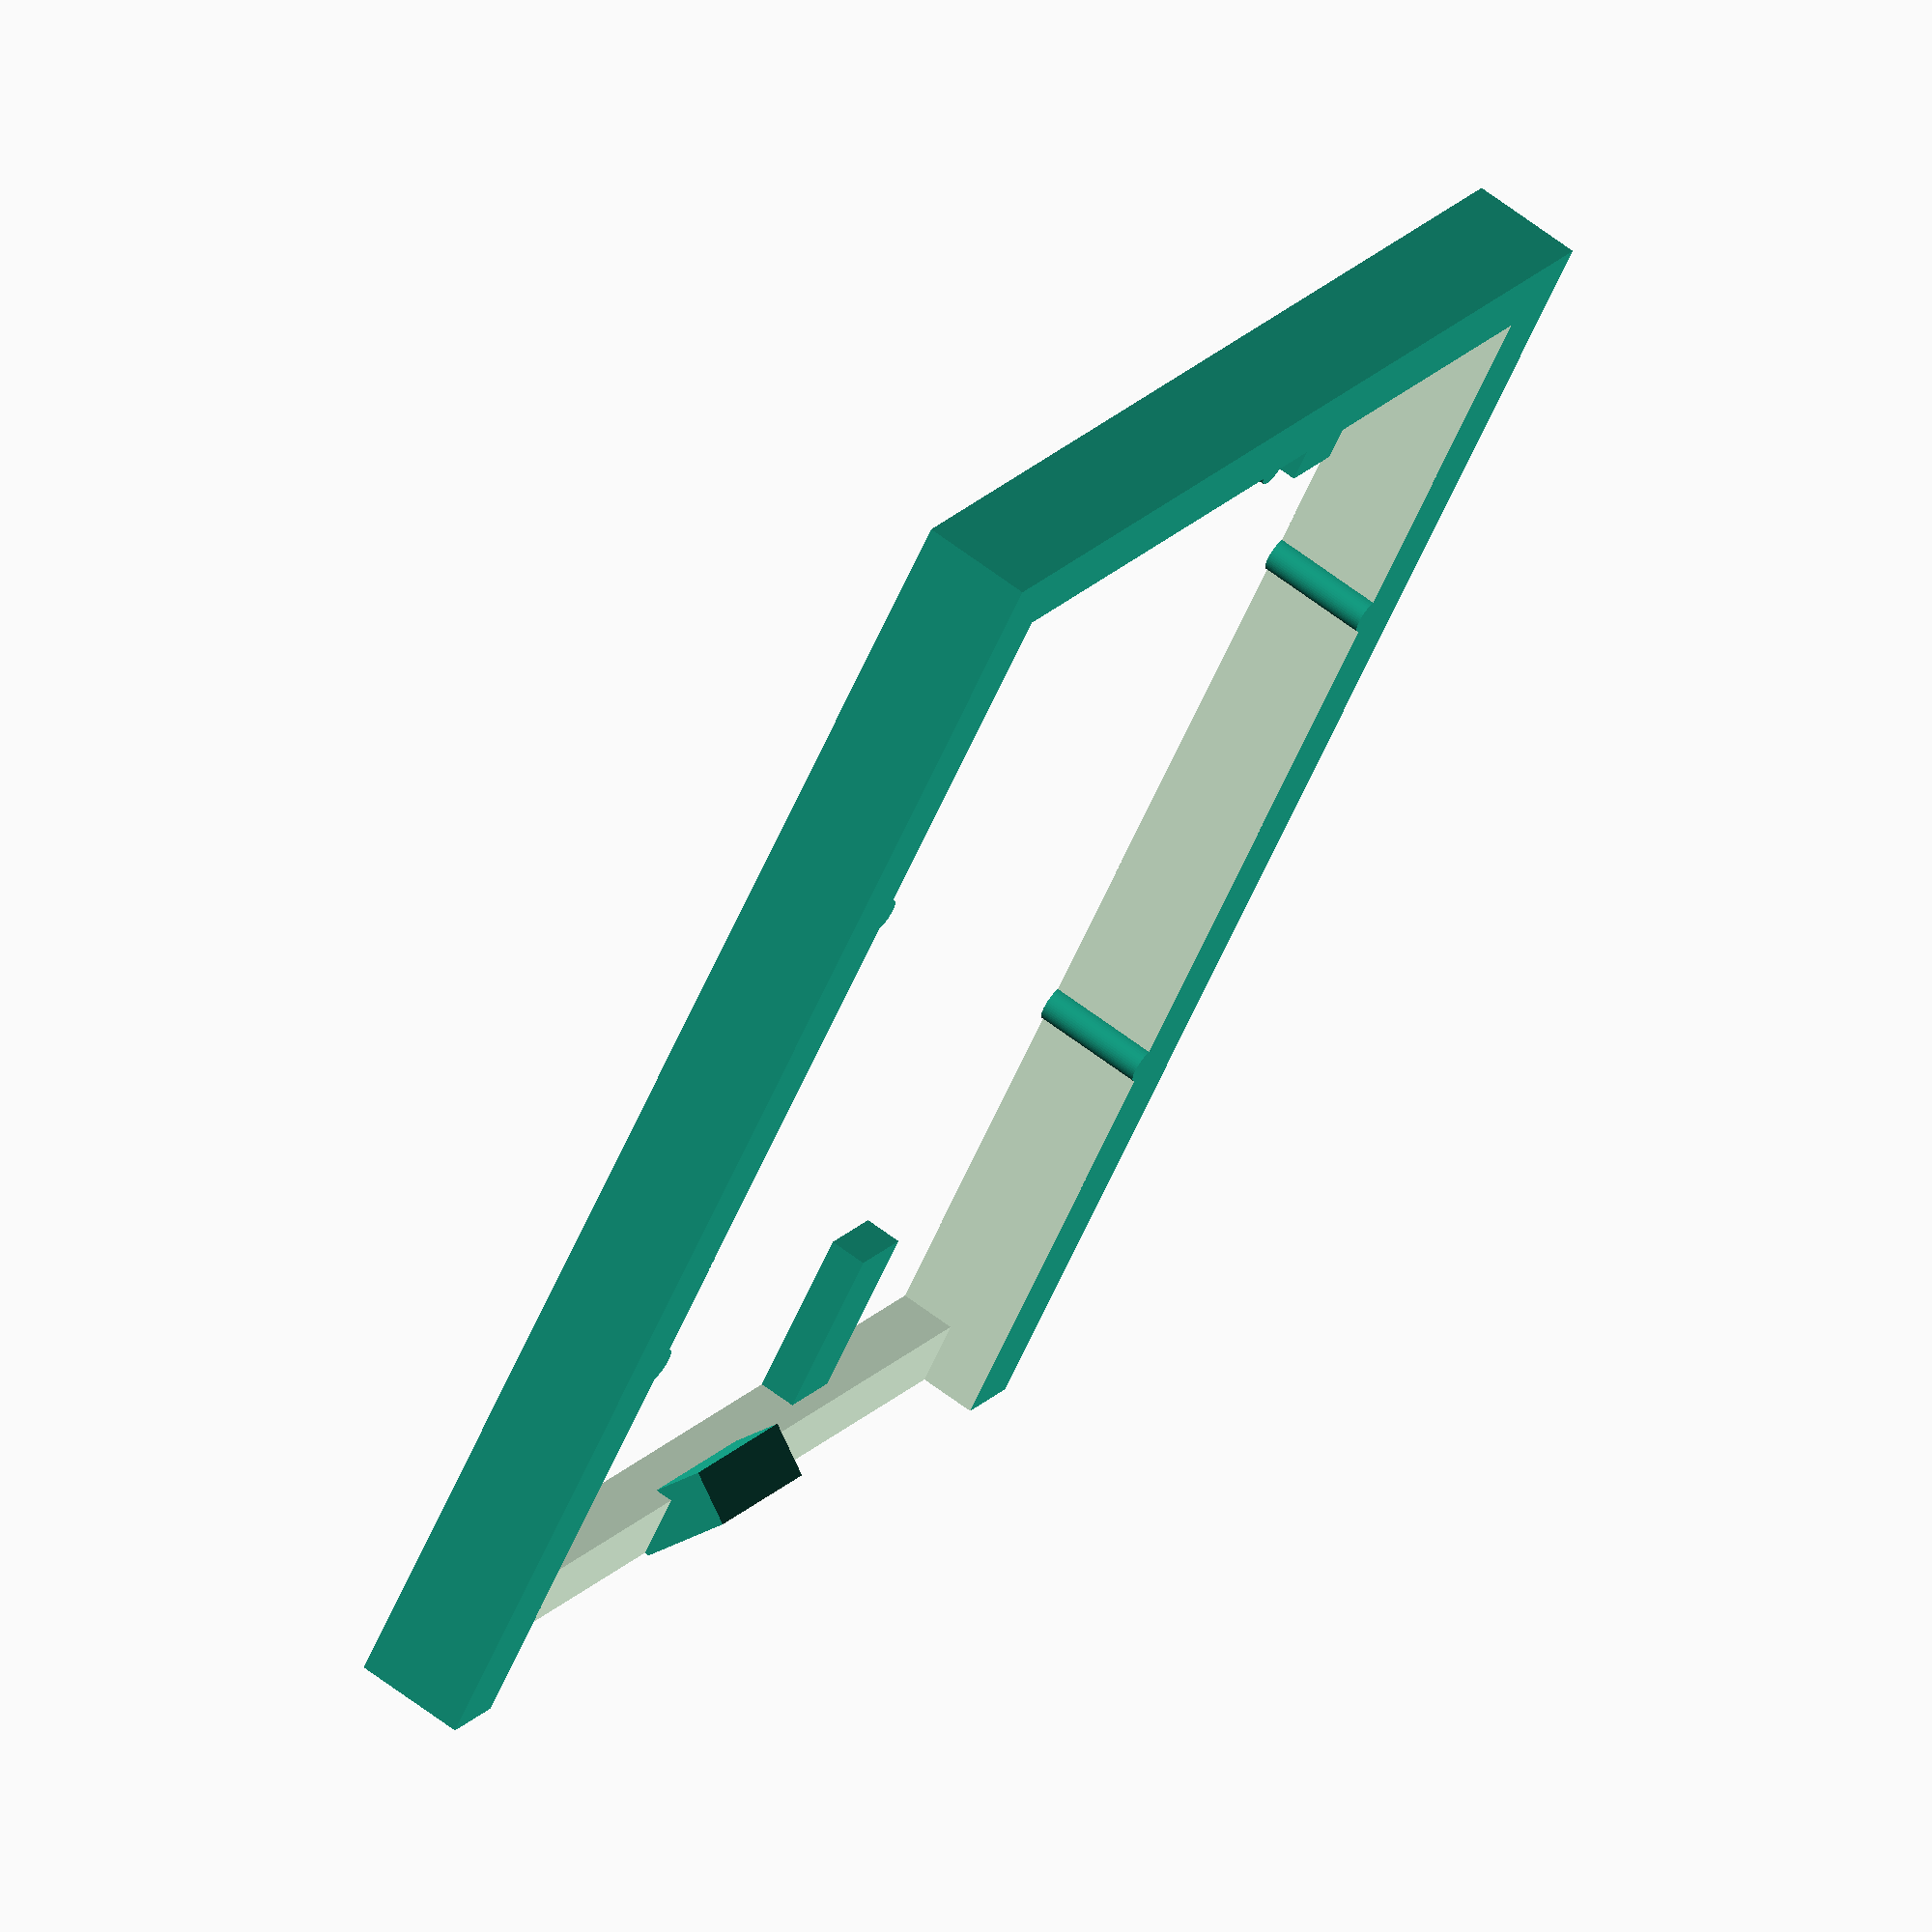
<openscad>
// Base Arduino
//
// (c) 2014 Afonso Coutinho <afonso@yack.com.br>
//
// This program is free software: you can redistribute it and/or modify
// it under the terms of the GNU General Public License as published by
// the Free Software Foundation, either version 2 of the License, or
// (at your option) any later version.
//
// This program is distributed in the hope that it will be useful,
// but WITHOUT ANY WARRANTY; without even the implied warranty of
// MERCHANTABILITY or FITNESS FOR A PARTICULAR PURPOSE.  See the
// GNU General Public License for more details.
//
// You should have received a copy of the GNU General Public License
// along with this program.  If not, see <http://www.gnu.org/licenses/>.

$fn = 50;
difference(){
	cube([62.5, 76, 6], center = true);
	translate([0, 0, 0]){
		cube([54.5, 69, 12], center = true);
	}
	translate([0, -36, 6]){
		cube([54.5, 6, 12], center = true);
	}
}

translate([-19.5, 30, -2]){
	cube([4, 10, 2], center = true);
}
translate([19.5, 30, -2]){
	cube([4, 10, 2], center = true);
}
translate([-25.5, -30, -2]){
	cube([4, 10, 2], center = true);
}
translate([13, -30, -2]){
	cube([4, 10, 2], center = true);
}
difference(){
	rotate([35,0,0]){
		translate([0, -29, 20.5]){
			cube([9, 6, 3], center = true);
		}
	}
	translate([0, -40.5, 0]){
		cube([10, 5, 10], center = true);
	}
}
translate([0, 34.89, 0]){
	cylinder(r = 1, h = 6, center = true);
}
translate([27.5, 15, 0]){
	cylinder(r = 1, h = 6, center = true);
}
translate([27.5, -15, 0]){
	cylinder(r = 1, h = 6, center = true);
}
translate([-27.5, -15, 0]){
	cylinder(r = 1, h = 6, center = true);
}
translate([-27.5, 15, 0]){
	cylinder(r = 1, h = 6, center = true);
}

</openscad>
<views>
elev=294.4 azim=40.3 roll=307.2 proj=o view=wireframe
</views>
